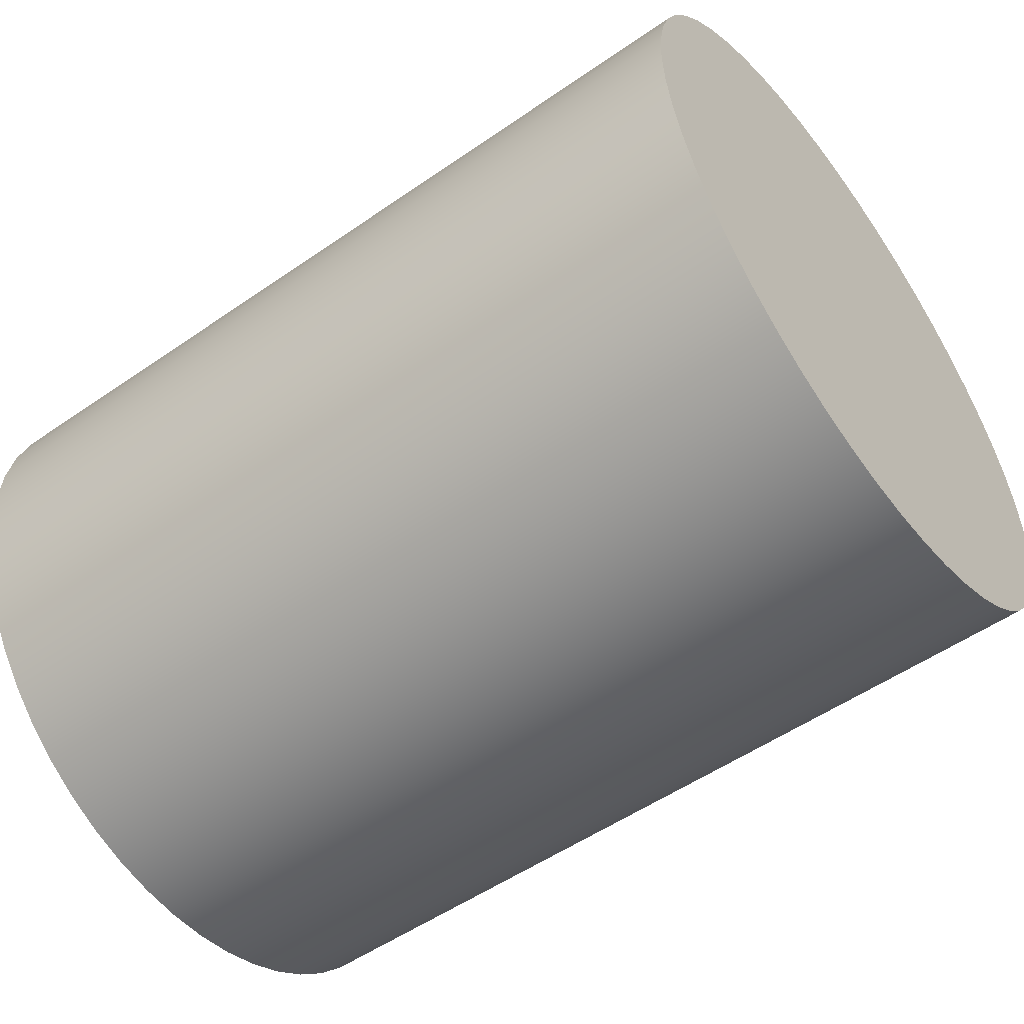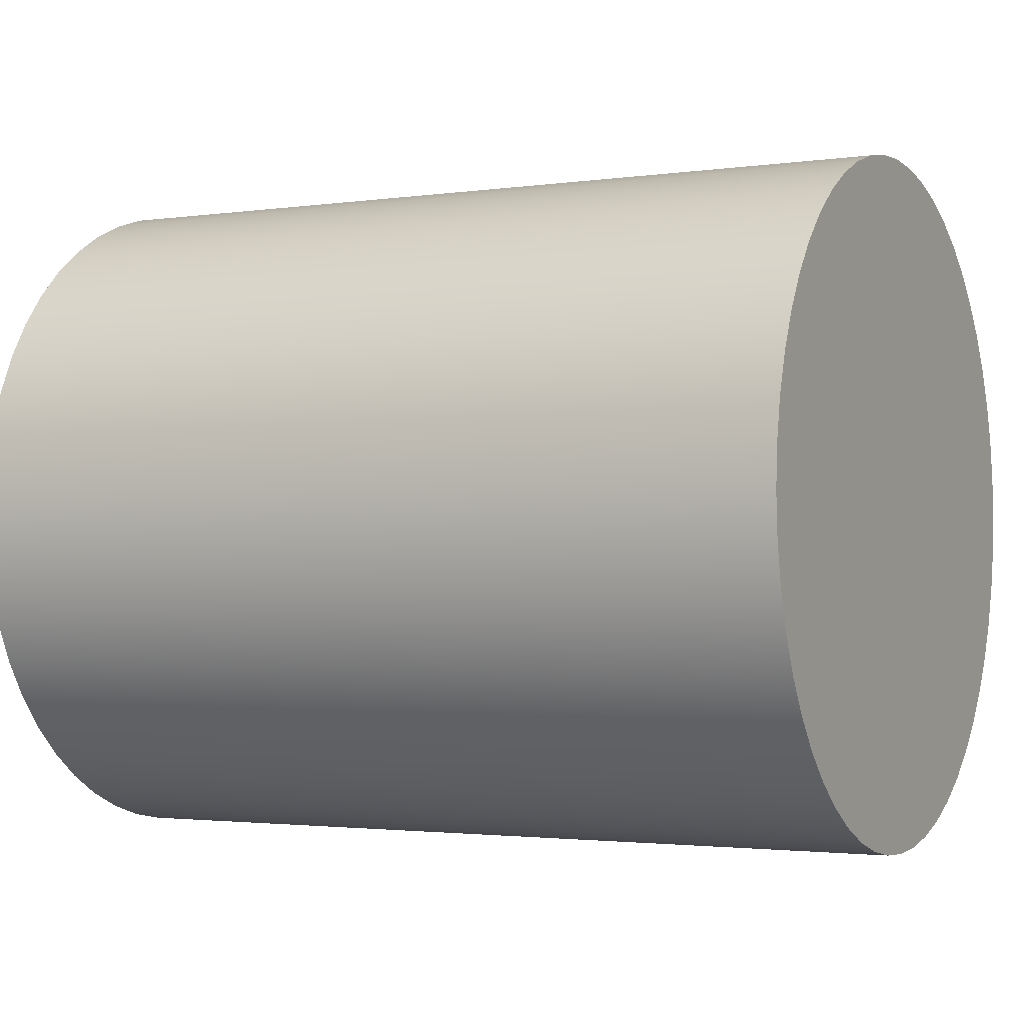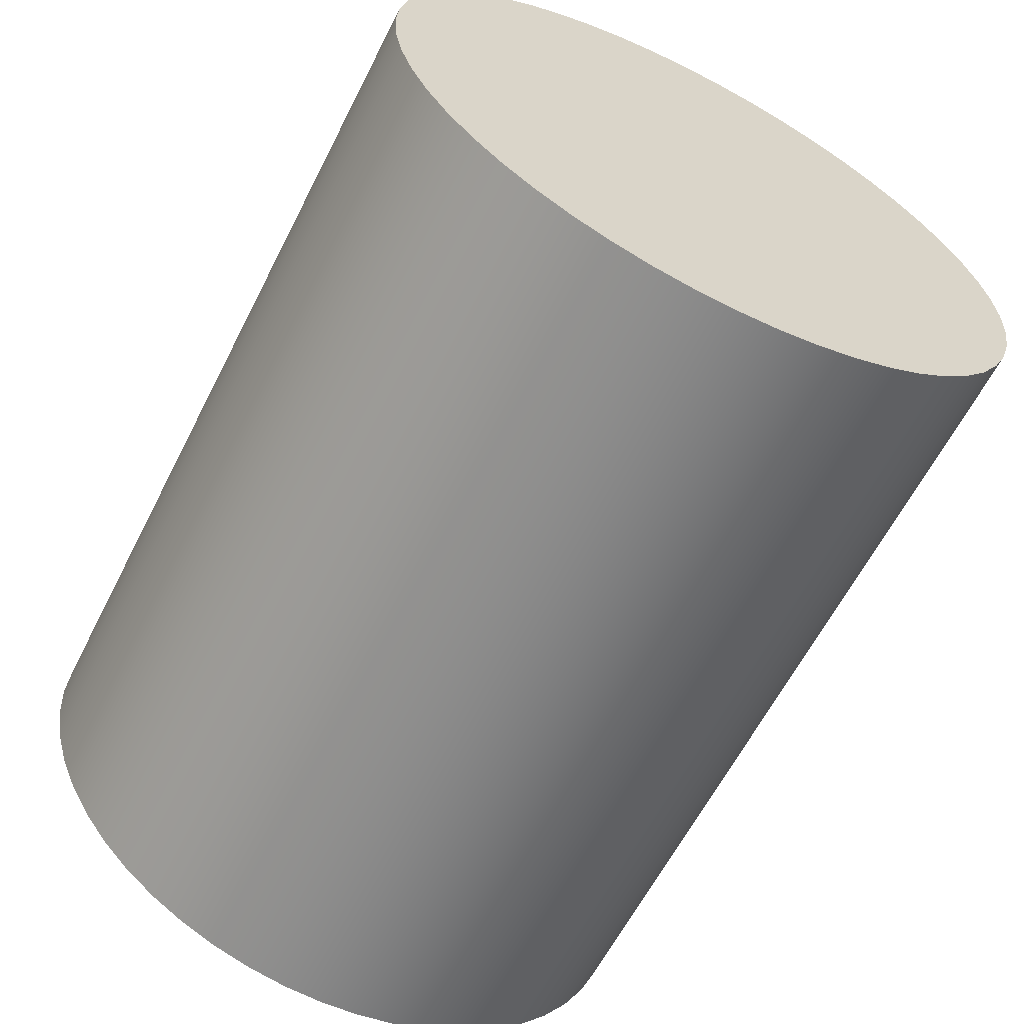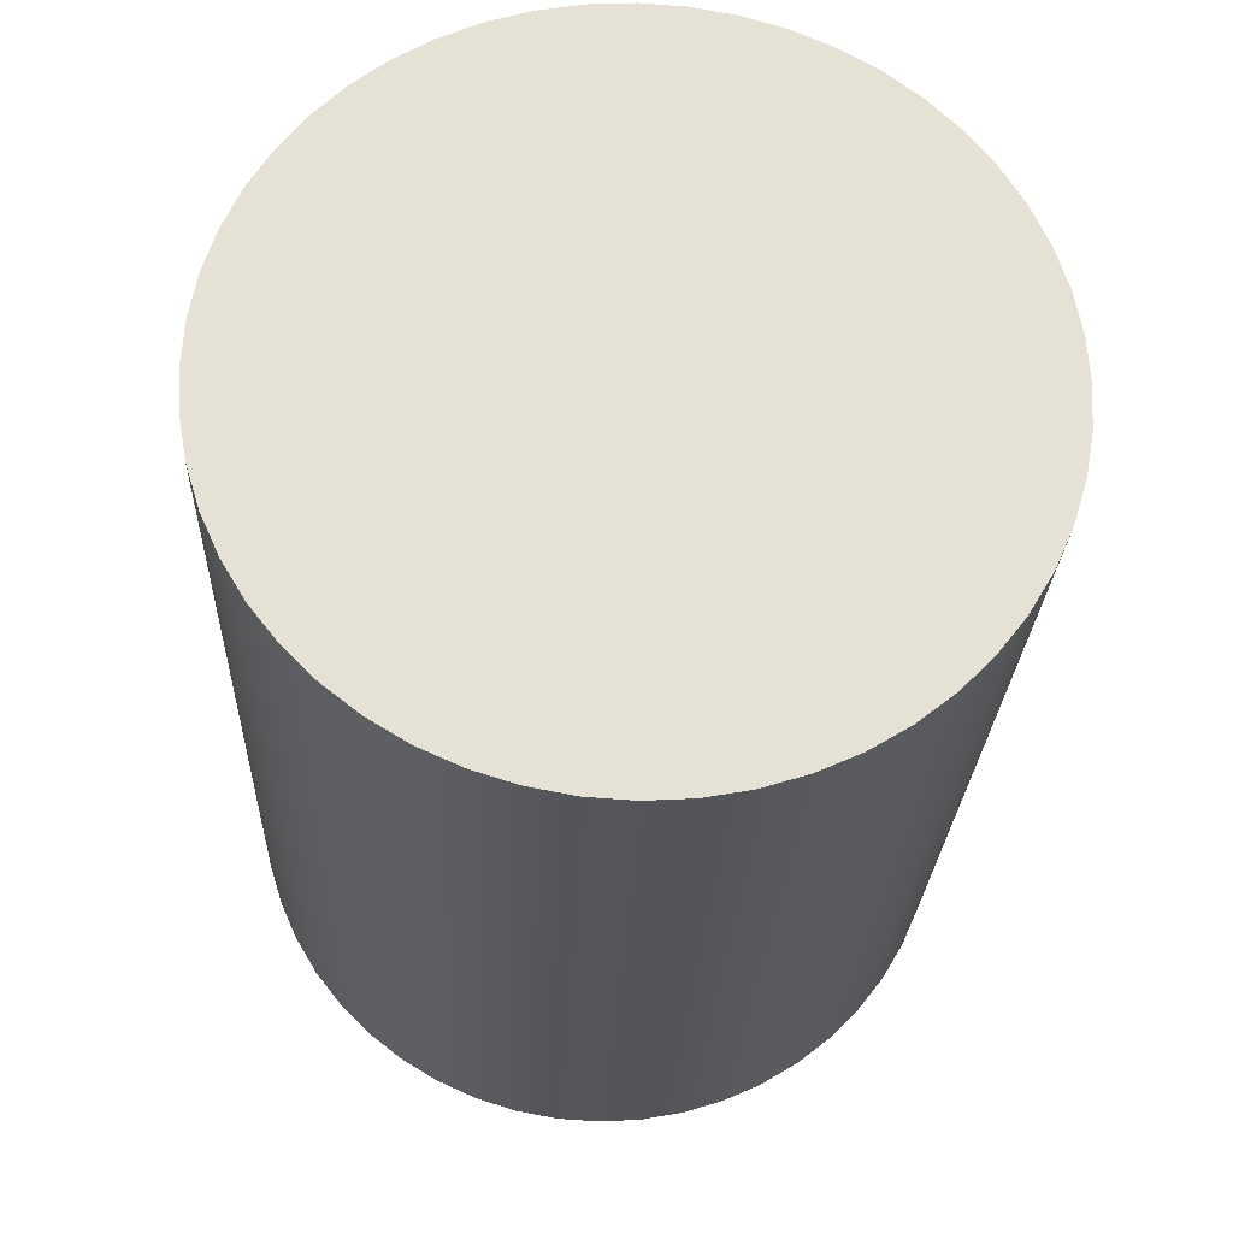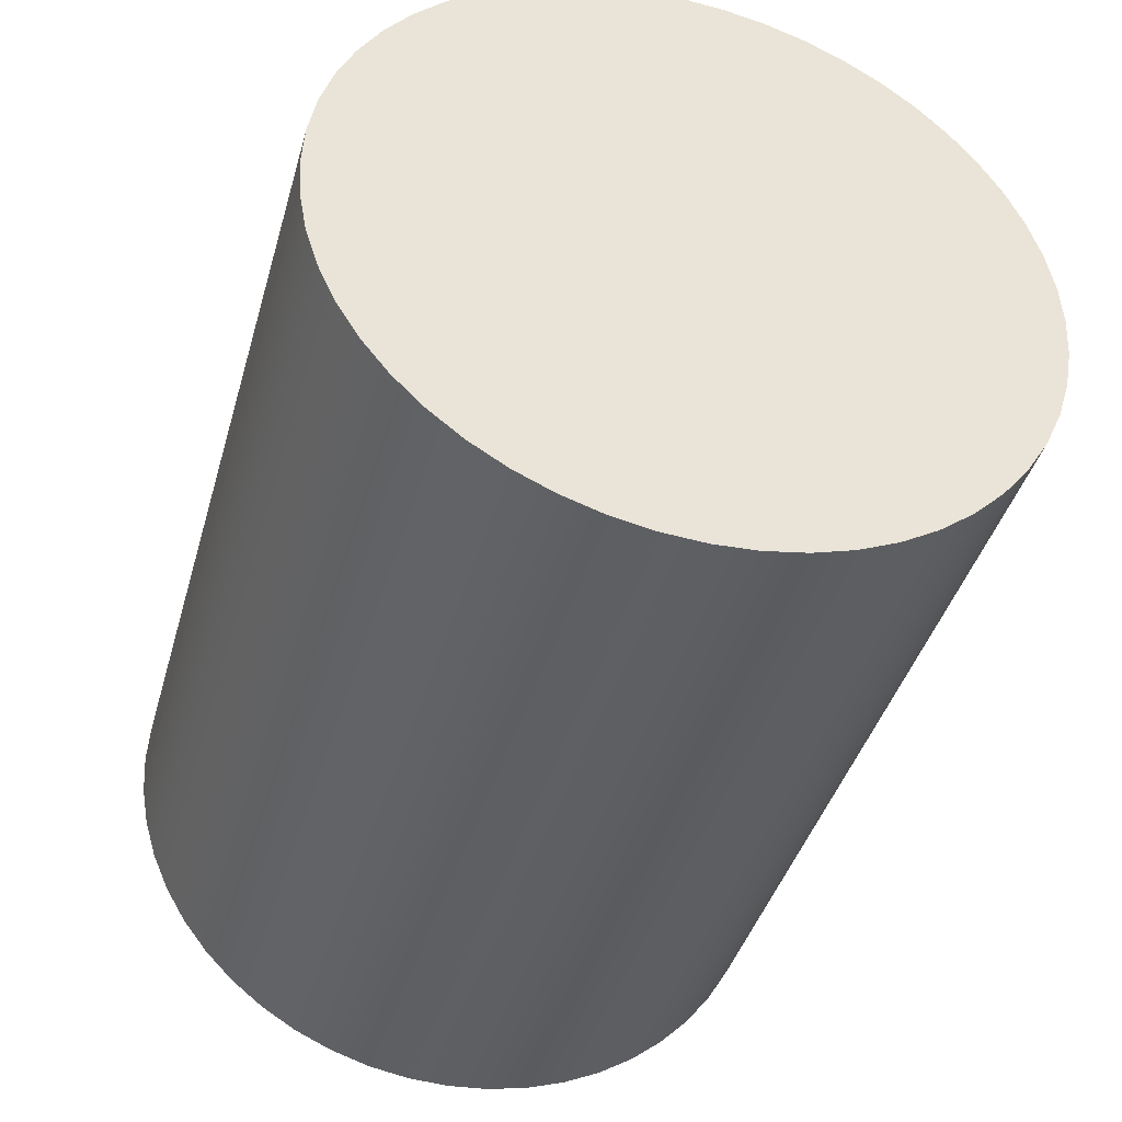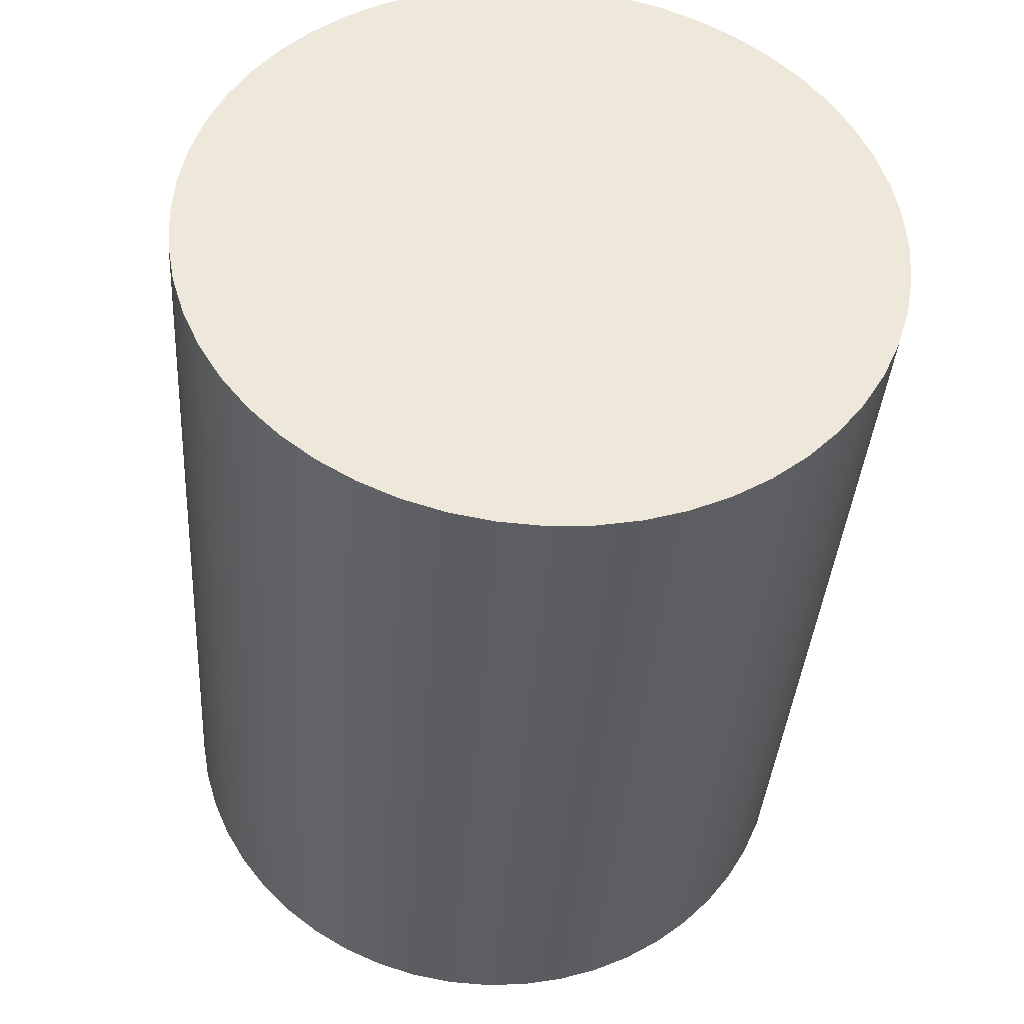
<metadata>
{"format":"obj","ext":"obj","renderer":"f3d","projection":"perspective","resolution":1024,"background":"white","views":[{"elev":-53.2,"azim":36.6,"up":"+Z"},{"elev":-2.1,"azim":-153.0,"up":"+Z"},{"elev":-61.7,"azim":63.1,"up":"+Y"},{"elev":-25.1,"azim":87.8,"up":"+Z"},{"elev":-41.1,"azim":74.5,"up":"+Z"},{"elev":-37.5,"azim":86.2,"up":"+Z"}]}
</metadata>
<code>
v 1 62 5.4
v 1 62.05 5.397
v 1 62.1 5.388
v 1 62.14 5.374
v 1 62.19 5.354
v 1 62.23 5.329
v 1 62.27 5.299
v 1 62.3 5.265
v 1 62.33 5.227
v 1 62.35 5.186
v 1 62.37 5.142
v 1 62.39 5.096
v 1 62.4 5.048
v 1 62.4 5
v 1 62.4 4.952
v 1 62.39 4.904
v 1 62.37 4.858
v 1 62.35 4.814
v 1 62.33 4.773
v 1 62.3 4.735
v 1 62.27 4.701
v 1 62.23 4.671
v 1 62.19 4.646
v 1 62.14 4.626
v 1 62.1 4.612
v 1 62.05 4.603
v 1 62 4.6
v 1 61.95 4.603
v 1 61.9 4.612
v 1 61.86 4.626
v 1 61.81 4.646
v 1 61.77 4.671
v 1 61.73 4.701
v 1 61.7 4.735
v 1 61.67 4.773
v 1 61.65 4.814
v 1 61.63 4.858
v 1 61.61 4.904
v 1 61.6 4.952
v 1 61.6 5
v 1 61.6 5.048
v 1 61.61 5.096
v 1 61.63 5.142
v 1 61.65 5.186
v 1 61.67 5.227
v 1 61.7 5.265
v 1 61.73 5.299
v 1 61.77 5.329
v 1 61.81 5.354
v 1 61.86 5.374
v 1 61.9 5.388
v 1 61.95 5.397
v 0 62 5.4
v 0 61.95 5.397
v 0 61.9 5.388
v 0 61.86 5.374
v 0 61.81 5.354
v 0 61.77 5.329
v 0 61.73 5.299
v 0 61.7 5.265
v 0 61.67 5.227
v 0 61.65 5.186
v 0 61.63 5.142
v 0 61.61 5.096
v 0 61.6 5.048
v 0 61.6 5
v 0 61.6 4.952
v 0 61.61 4.904
v 0 61.63 4.858
v 0 61.65 4.814
v 0 61.67 4.773
v 0 61.7 4.735
v 0 61.73 4.701
v 0 61.77 4.671
v 0 61.81 4.646
v 0 61.86 4.626
v 0 61.9 4.612
v 0 61.95 4.603
v 0 62 4.6
v 0 62.05 4.603
v 0 62.1 4.612
v 0 62.14 4.626
v 0 62.19 4.646
v 0 62.23 4.671
v 0 62.27 4.701
v 0 62.3 4.735
v 0 62.33 4.773
v 0 62.35 4.814
v 0 62.37 4.858
v 0 62.39 4.904
v 0 62.4 4.952
v 0 62.4 5
v 0 62.4 5.048
v 0 62.39 5.096
v 0 62.37 5.142
v 0 62.35 5.186
v 0 62.33 5.227
v 0 62.3 5.265
v 0 62.27 5.299
v 0 62.23 5.329
v 0 62.19 5.354
v 0 62.14 5.374
v 0 62.1 5.388
v 0 62.05 5.397
v 0 62 5.4
v 1 62 5.4
v 1 62 5.4
v 1 61.95 5.397
v 1 61.9 5.388
v 1 61.86 5.374
v 1 61.81 5.354
v 1 61.77 5.329
v 1 61.73 5.299
v 1 61.7 5.265
v 1 61.67 5.227
v 1 61.65 5.186
v 1 61.63 5.142
v 1 61.61 5.096
v 1 61.6 5.048
v 1 61.6 5
v 1 61.6 4.952
v 1 61.61 4.904
v 1 61.63 4.858
v 1 61.65 4.814
v 1 61.67 4.773
v 1 61.7 4.735
v 1 61.73 4.701
v 1 61.77 4.671
v 1 61.81 4.646
v 1 61.86 4.626
v 1 61.9 4.612
v 1 61.95 4.603
v 1 62 4.6
v 1 62.05 4.603
v 1 62.1 4.612
v 1 62.14 4.626
v 1 62.19 4.646
v 1 62.23 4.671
v 1 62.27 4.701
v 1 62.3 4.735
v 1 62.33 4.773
v 1 62.35 4.814
v 1 62.37 4.858
v 1 62.39 4.904
v 1 62.4 4.952
v 1 62.4 5
v 1 62.4 5.048
v 1 62.39 5.096
v 1 62.37 5.142
v 1 62.35 5.186
v 1 62.33 5.227
v 1 62.3 5.265
v 1 62.27 5.299
v 1 62.23 5.329
v 1 62.19 5.354
v 1 62.14 5.374
v 1 62.1 5.388
v 1 62.05 5.397
v 0 62 5.4
v 0 62.05 5.397
v 0 62.1 5.388
v 0 62.14 5.374
v 0 62.19 5.354
v 0 62.23 5.329
v 0 62.27 5.299
v 0 62.3 5.265
v 0 62.33 5.227
v 0 62.35 5.186
v 0 62.37 5.142
v 0 62.39 5.096
v 0 62.4 5.048
v 0 62.4 5
v 0 62.4 4.952
v 0 62.39 4.904
v 0 62.37 4.858
v 0 62.35 4.814
v 0 62.33 4.773
v 0 62.3 4.735
v 0 62.27 4.701
v 0 62.23 4.671
v 0 62.19 4.646
v 0 62.14 4.626
v 0 62.1 4.612
v 0 62.05 4.603
v 0 62 4.6
v 0 61.95 4.603
v 0 61.9 4.612
v 0 61.86 4.626
v 0 61.81 4.646
v 0 61.77 4.671
v 0 61.73 4.701
v 0 61.7 4.735
v 0 61.67 4.773
v 0 61.65 4.814
v 0 61.63 4.858
v 0 61.61 4.904
v 0 61.6 4.952
v 0 61.6 5
v 0 61.6 5.048
v 0 61.61 5.096
v 0 61.63 5.142
v 0 61.65 5.186
v 0 61.67 5.227
v 0 61.7 5.265
v 0 61.73 5.299
v 0 61.77 5.329
v 0 61.81 5.354
v 0 61.86 5.374
v 0 61.9 5.388
v 0 61.95 5.397
g f02c1250-e2da-11ea-bbe3-54bf646e7e1f
f 2 104 1
f 1 104 105
f 106 53 52
f 52 53 54
f 52 54 51
f 51 54 55
f 51 55 50
f 50 55 56
f 50 56 49
f 49 56 57
f 49 57 48
f 48 57 58
f 48 58 47
f 47 58 59
f 47 59 46
f 46 59 60
f 46 60 45
f 45 60 61
f 45 61 44
f 44 61 62
f 44 62 43
f 43 62 63
f 43 63 42
f 42 63 64
f 42 64 41
f 41 64 65
f 41 65 40
f 40 65 66
f 40 66 39
f 39 66 67
f 39 67 38
f 38 67 68
f 38 68 37
f 37 68 69
f 37 69 36
f 36 69 70
f 36 70 35
f 35 70 71
f 35 71 34
f 34 71 72
f 34 72 33
f 33 72 73
f 33 73 32
f 32 73 74
f 32 74 31
f 31 74 75
f 31 75 30
f 30 75 76
f 30 76 29
f 29 76 77
f 29 77 28
f 28 77 78
f 28 78 27
f 27 78 79
f 27 79 26
f 26 79 80
f 26 80 25
f 25 80 81
f 25 81 24
f 24 81 82
f 24 82 23
f 23 82 83
f 23 83 22
f 22 83 84
f 22 84 21
f 21 84 85
f 21 85 20
f 20 85 86
f 20 86 19
f 19 86 87
f 19 87 18
f 18 87 88
f 18 88 17
f 17 88 89
f 17 89 16
f 16 89 90
f 16 90 15
f 15 90 91
f 15 91 14
f 14 91 92
f 14 92 13
f 13 92 93
f 13 93 12
f 12 93 94
f 12 94 11
f 11 94 95
f 11 95 10
f 10 95 96
f 10 96 9
f 9 96 97
f 9 97 8
f 8 97 98
f 8 98 7
f 7 98 99
f 7 99 6
f 6 99 100
f 6 100 5
f 5 100 101
f 5 101 4
f 4 101 102
f 4 102 3
f 3 102 103
f 3 103 2
f 2 103 104
g f02d9858-e2da-11ea-aaf9-54bf646e7e1f
f 108 132 107
f 107 132 133
f 107 133 158
f 158 133 134
f 158 134 157
f 157 134 135
f 157 135 156
f 156 135 136
f 156 136 155
f 155 136 137
f 155 137 154
f 154 137 138
f 154 138 153
f 153 138 139
f 153 139 152
f 152 139 140
f 152 140 151
f 151 140 141
f 151 141 150
f 150 141 142
f 150 142 149
f 149 142 143
f 149 143 148
f 148 143 144
f 148 144 147
f 147 144 145
f 147 145 146
f 132 108 131
f 131 108 109
f 131 109 130
f 130 109 110
f 130 110 129
f 129 110 111
f 129 111 128
f 128 111 112
f 128 112 127
f 127 112 113
f 127 113 126
f 126 113 114
f 126 114 125
f 125 114 115
f 125 115 124
f 124 115 116
f 124 116 123
f 123 116 117
f 123 117 122
f 122 117 118
f 122 118 121
f 121 118 119
f 121 119 120
g f02ef836-e2da-11ea-8556-54bf646e7e1f
f 160 184 159
f 159 184 185
f 159 185 210
f 210 185 186
f 210 186 209
f 209 186 187
f 209 187 208
f 208 187 188
f 208 188 207
f 207 188 189
f 207 189 206
f 206 189 190
f 206 190 205
f 205 190 191
f 205 191 204
f 204 191 192
f 204 192 203
f 203 192 193
f 203 193 202
f 202 193 194
f 202 194 201
f 201 194 195
f 201 195 200
f 200 195 196
f 200 196 199
f 199 196 197
f 199 197 198
f 184 160 183
f 183 160 161
f 183 161 182
f 182 161 162
f 182 162 181
f 181 162 163
f 181 163 180
f 180 163 164
f 180 164 179
f 179 164 165
f 179 165 178
f 178 165 166
f 178 166 177
f 177 166 167
f 177 167 176
f 176 167 168
f 176 168 175
f 175 168 169
f 175 169 174
f 174 169 170
f 174 170 173
f 173 170 171
f 173 171 172

</code>
